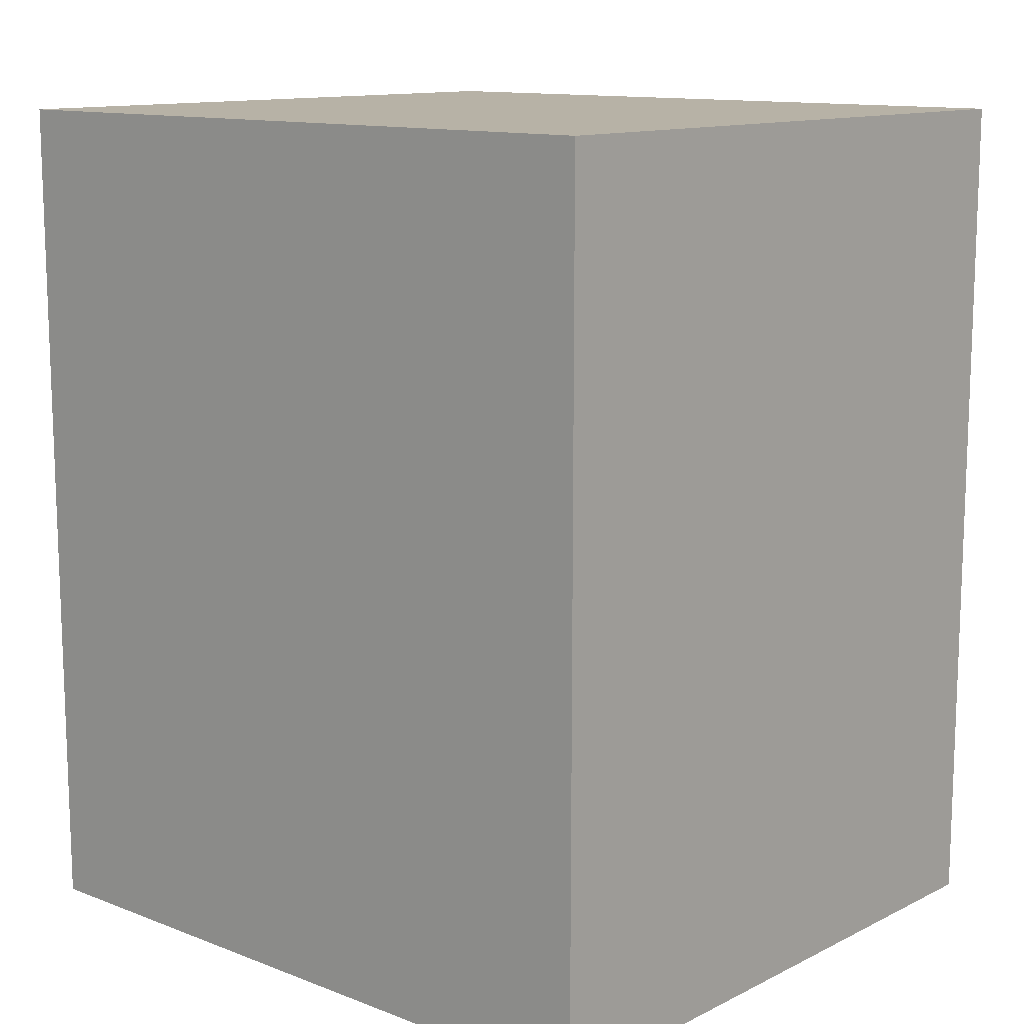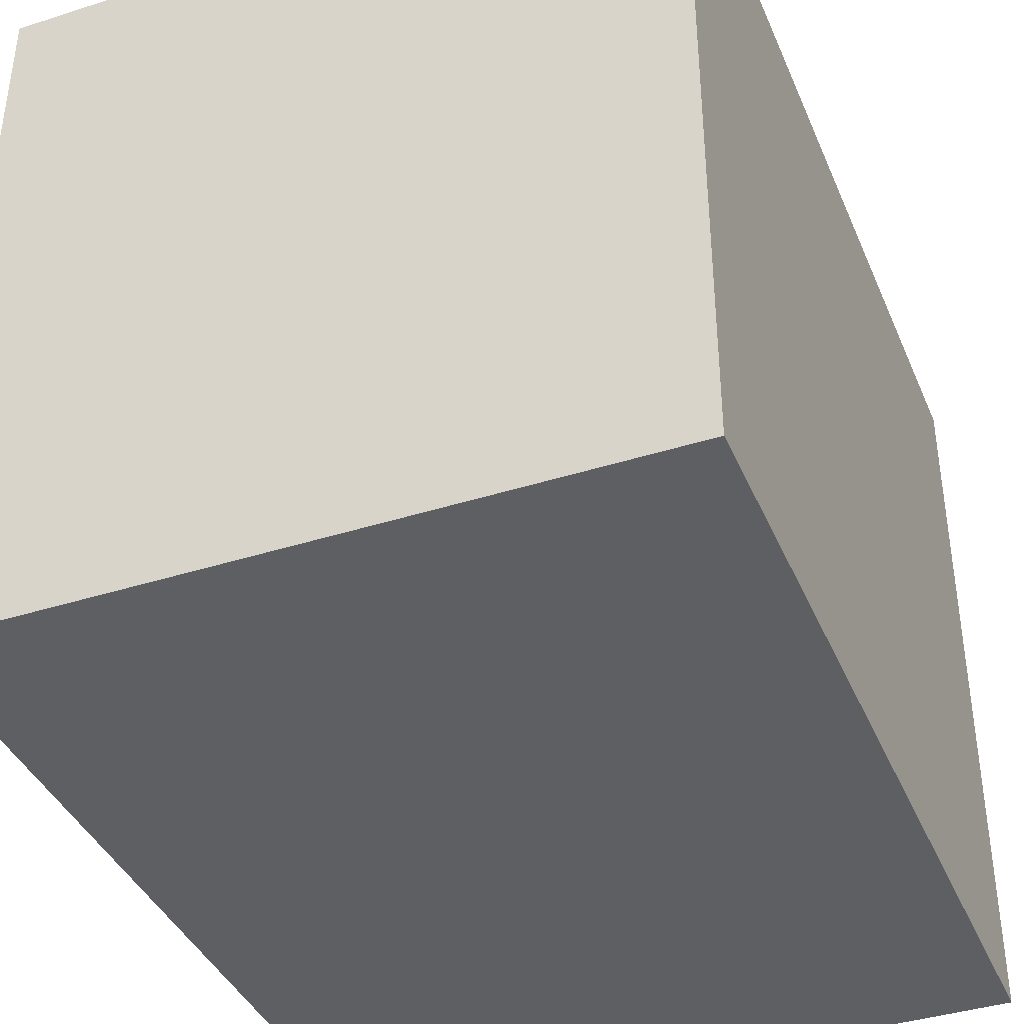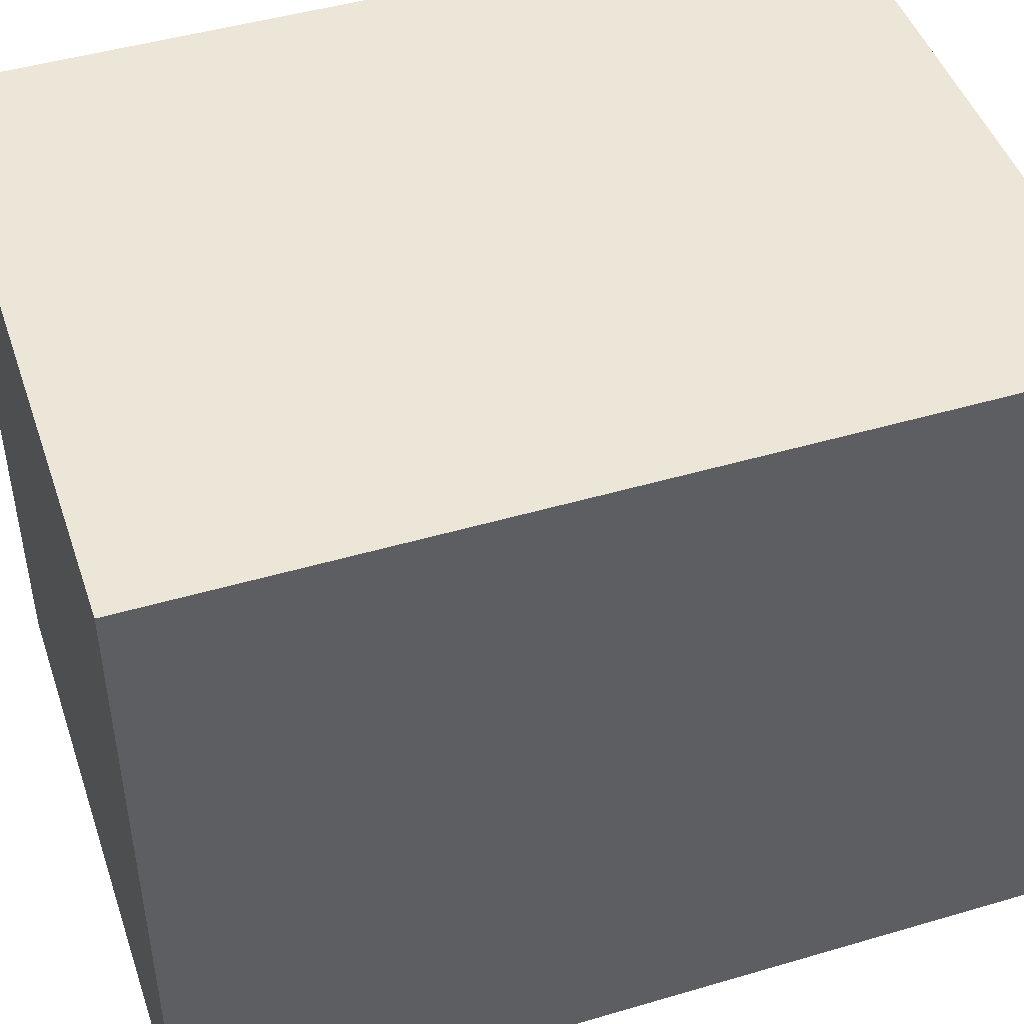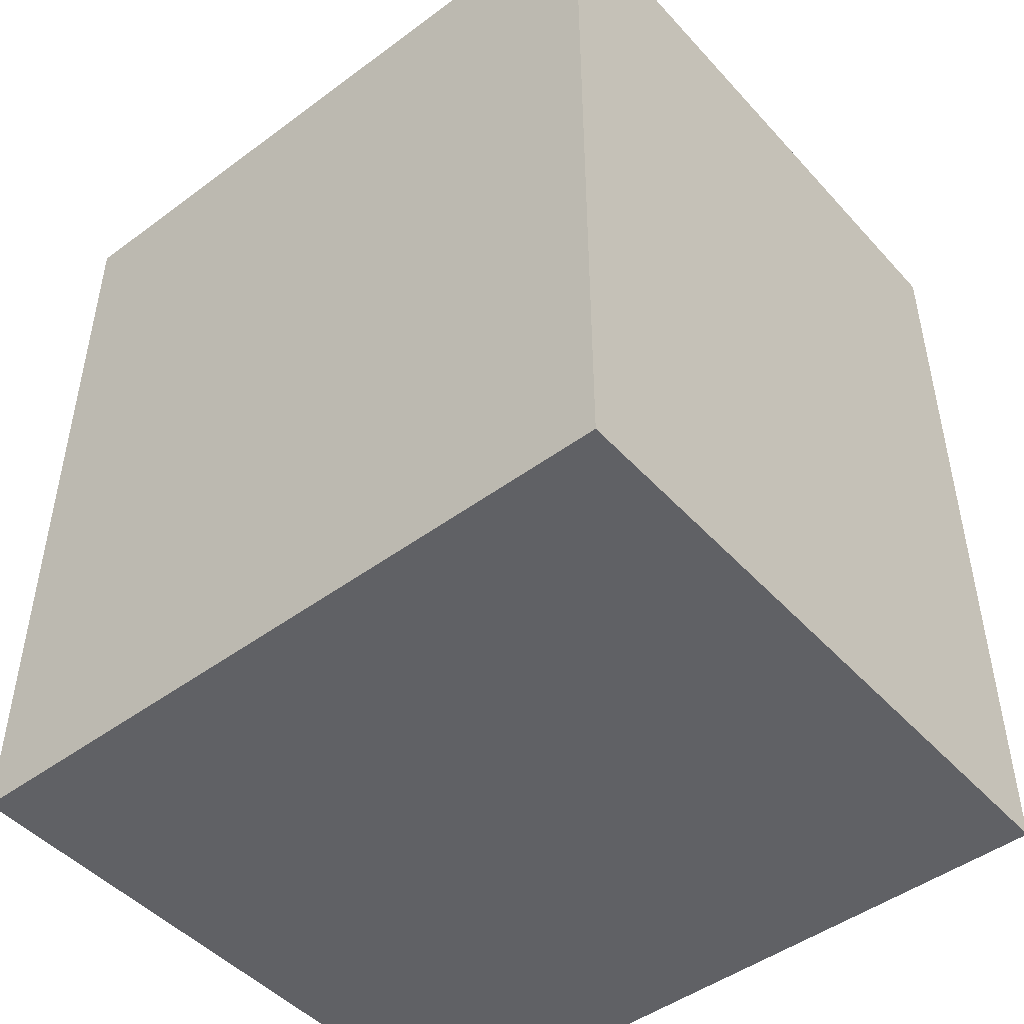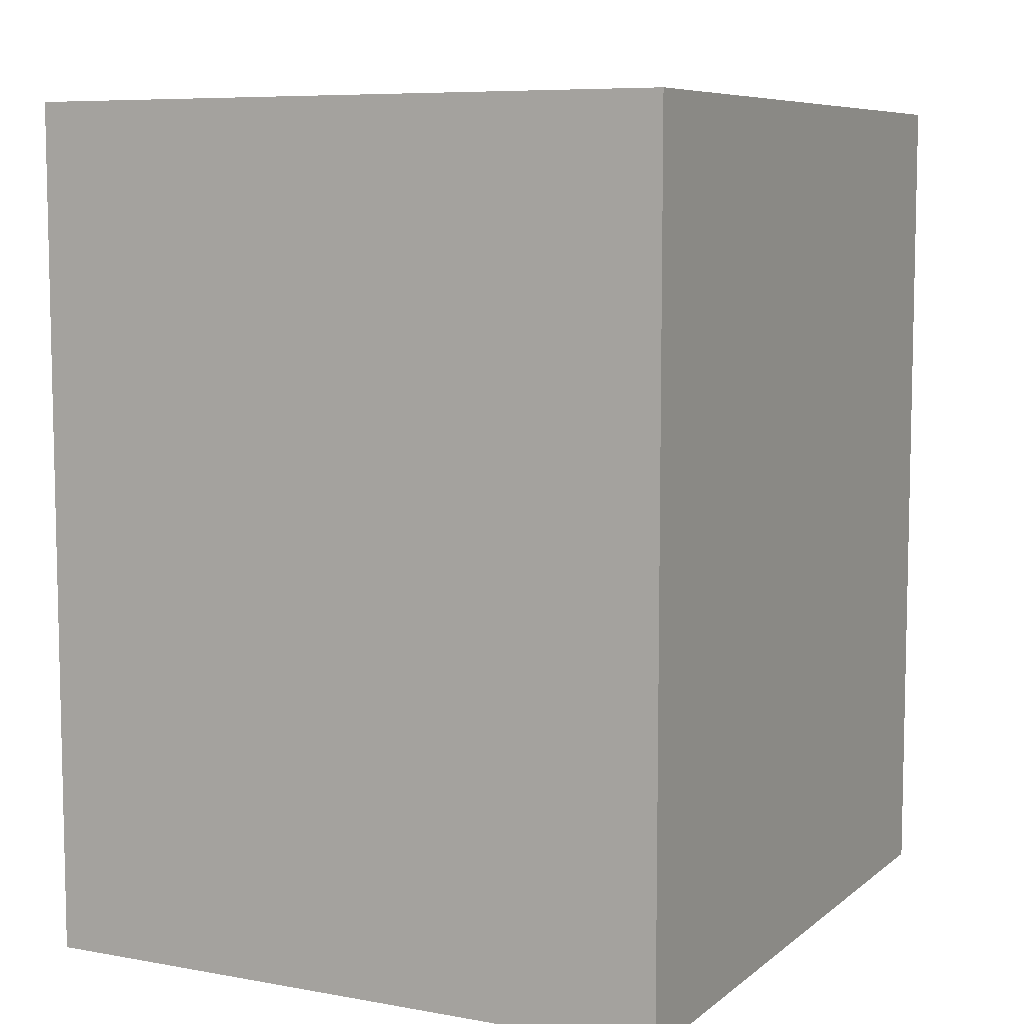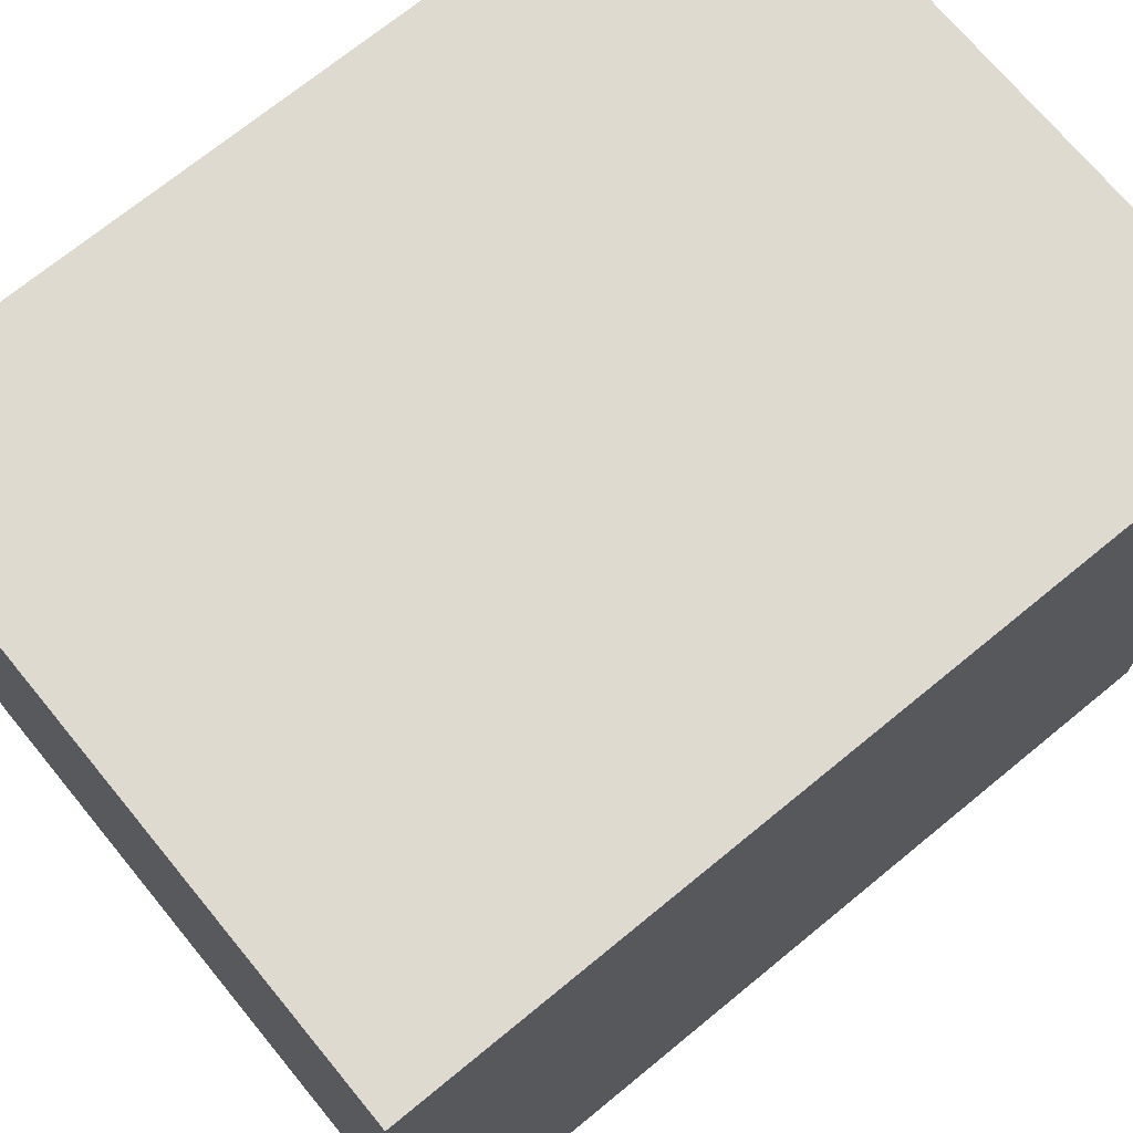
<metadata>
{"format":"obj","ext":"obj","renderer":"f3d","projection":"perspective","resolution":1024,"background":"white","views":[{"elev":12.4,"azim":-48.5,"up":"+Y"},{"elev":-39.7,"azim":21.6,"up":"+Z"},{"elev":46.6,"azim":-108.5,"up":"+Z"},{"elev":-47.4,"azim":-50.2,"up":"+Y"},{"elev":7.6,"azim":27.0,"up":"+Y"},{"elev":71.0,"azim":50.6,"up":"+Z"}]}
</metadata>
<code>
g pb_Mesh236200
v -0.3318 -0.2799 -0.03037
v -3.046 -0.2799 -0.03037
v -0.3318 3.25 -0.03037
v -3.046 3.25 -0.03037
v -3.046 -0.2799 -0.03037
v -3.046 -0.2799 -3.012
v -3.046 3.25 -0.03037
v -3.046 3.25 -3.012
v -3.046 -0.2799 -3.012
v -0.3318 -0.2799 -3.012
v -3.046 3.25 -3.012
v -0.3318 3.25 -3.012
v -0.3318 -0.2799 -3.012
v -0.3318 -0.2799 -0.03037
v -0.3318 3.25 -3.012
v -0.3318 3.25 -0.03037
v -0.3318 3.25 -0.03037
v -3.046 3.25 -0.03037
v -0.3318 3.25 -3.012
v -3.046 3.25 -3.012
v -0.3318 -0.2799 -3.012
v -3.046 -0.2799 -3.012
v -0.3318 -0.2799 -0.03037
v -3.046 -0.2799 -0.03037
g pb_Mesh236200_0
f 3 2 1
f 3 4 2
f 7 6 5
f 7 8 6
f 11 10 9
f 11 12 10
f 15 14 13
f 15 16 14
f 19 18 17
f 19 20 18
f 23 22 21
f 23 24 22

</code>
